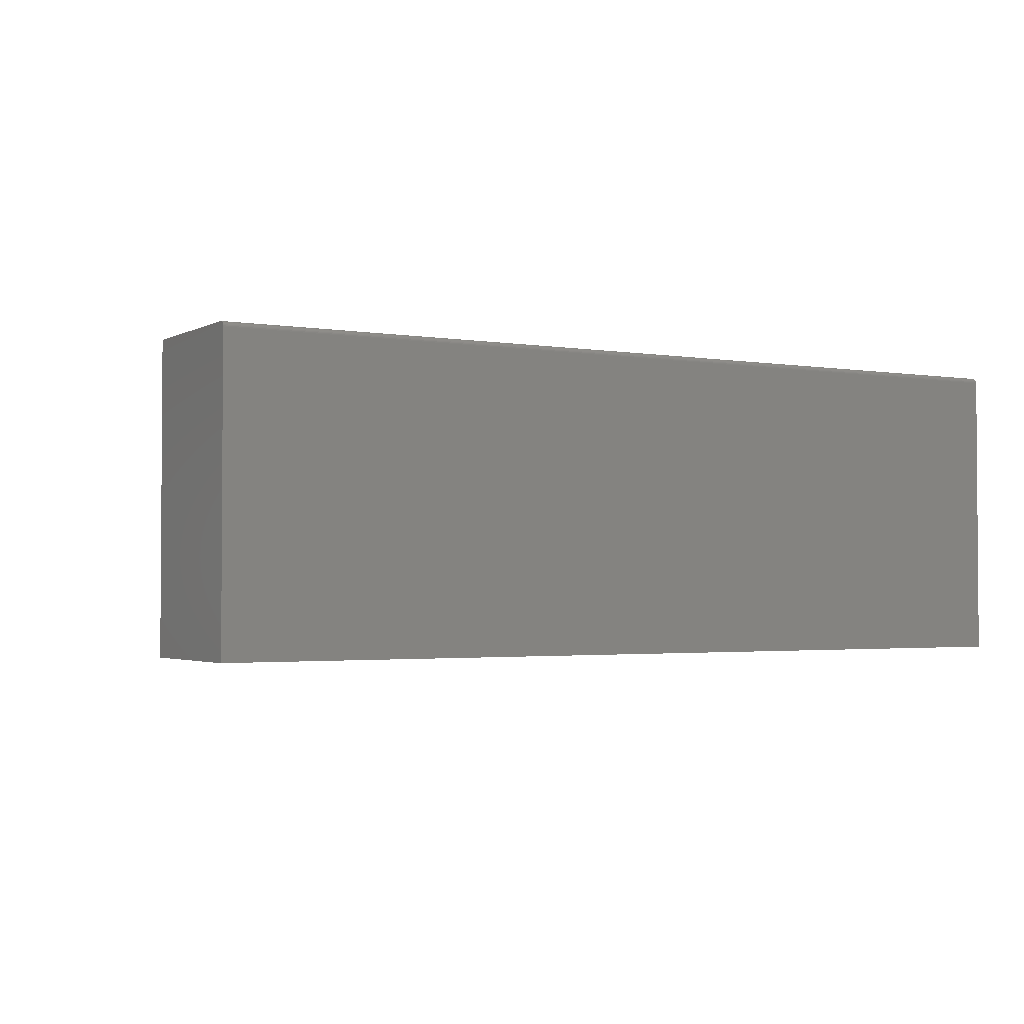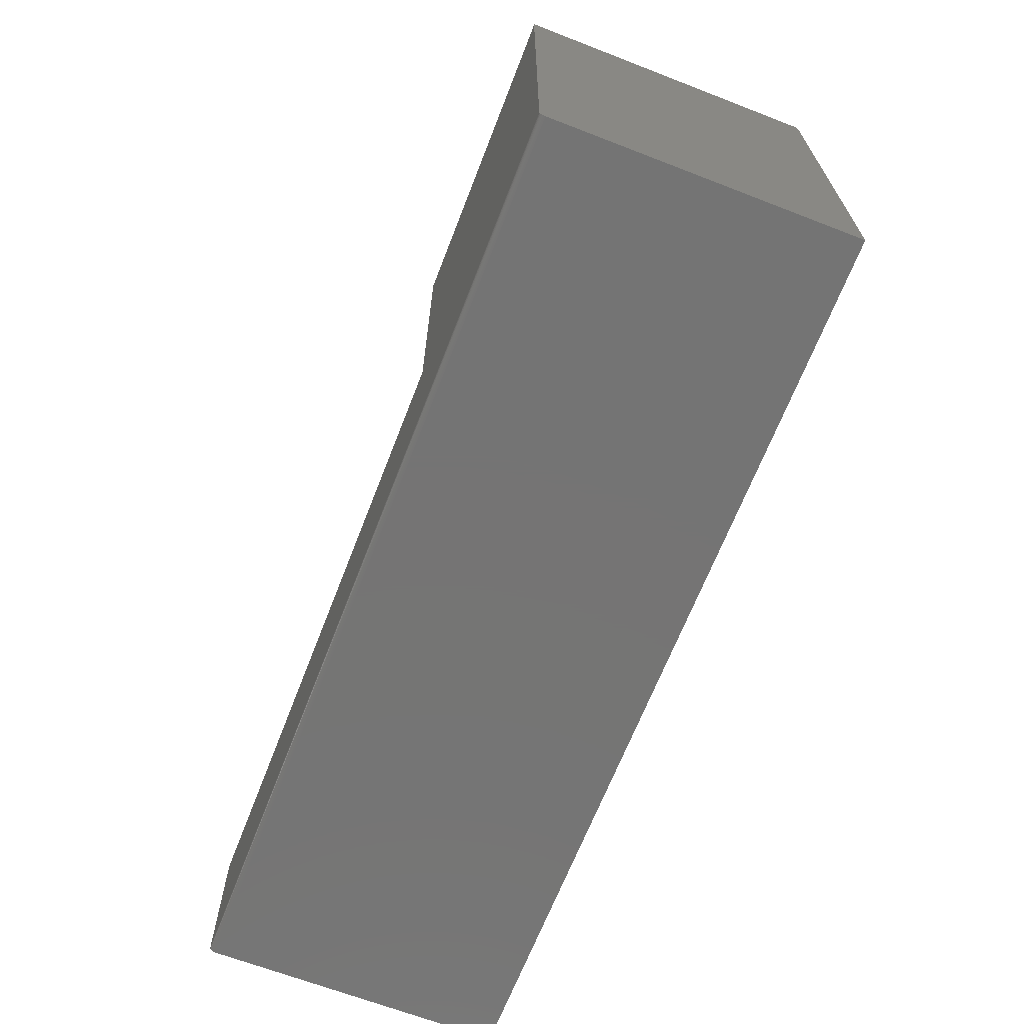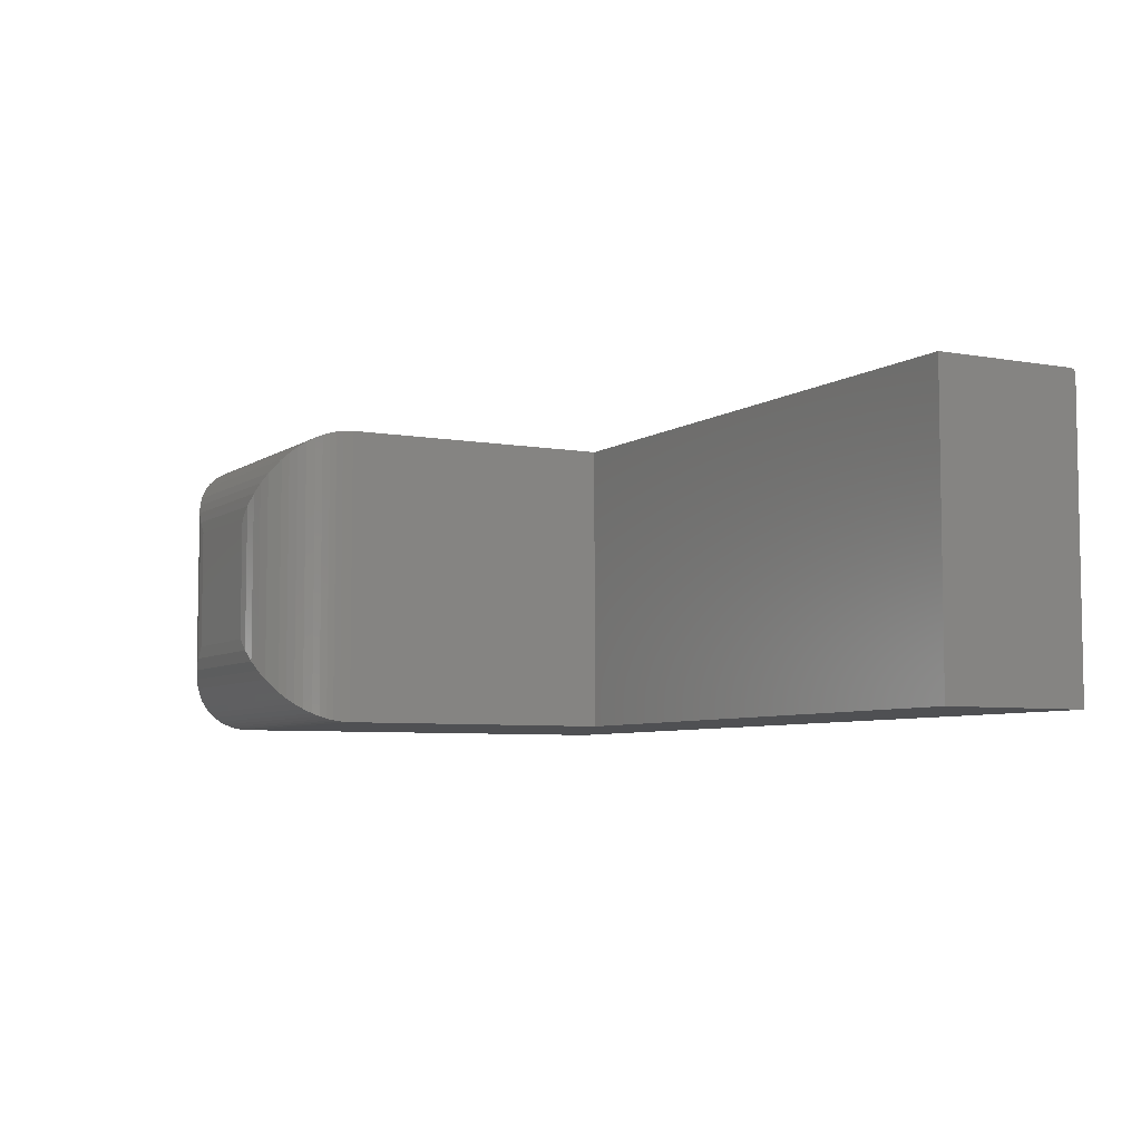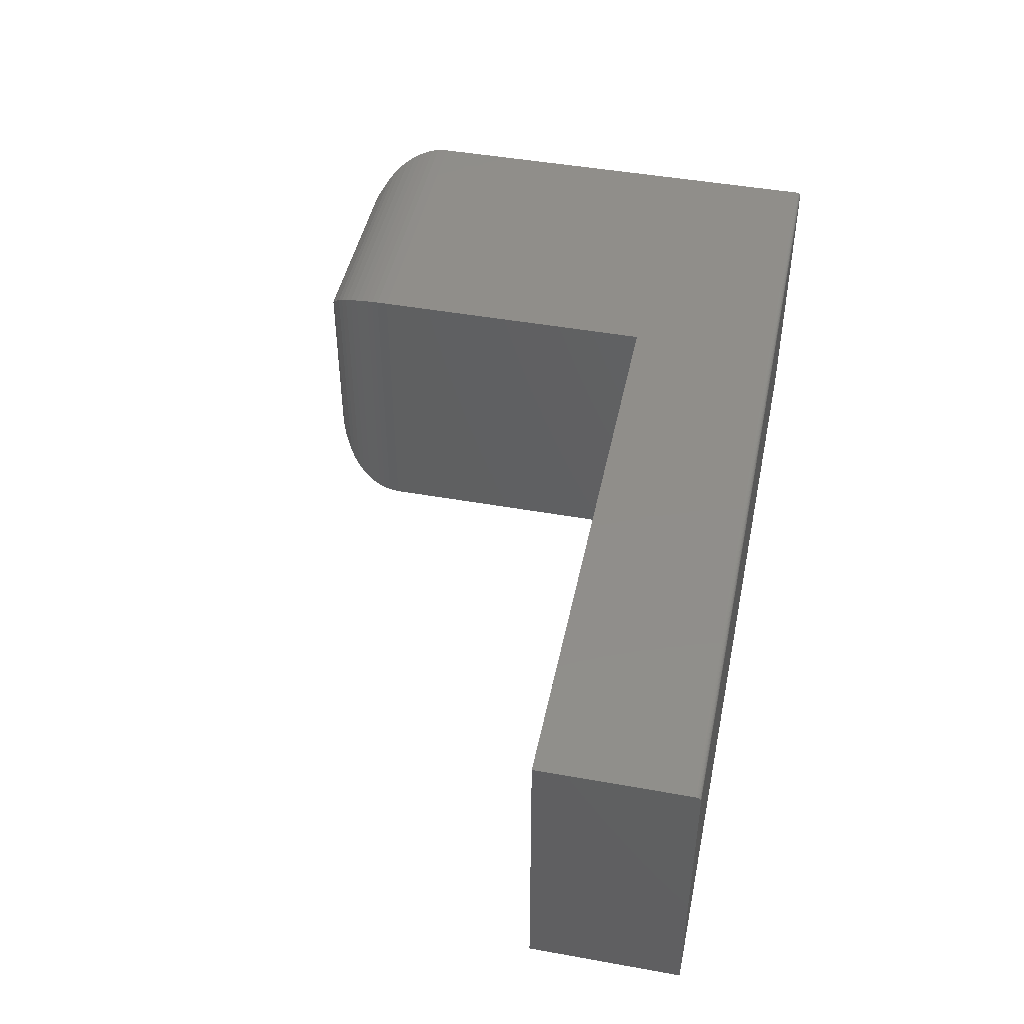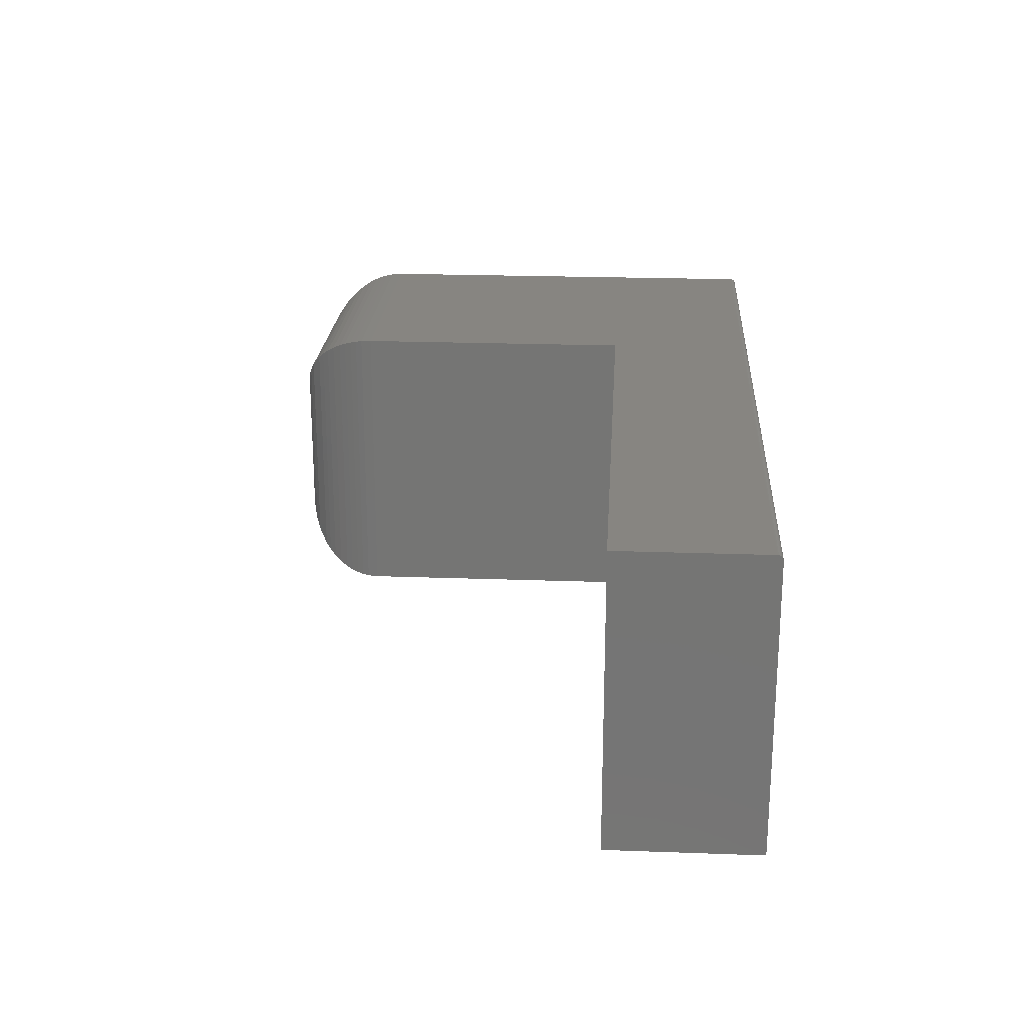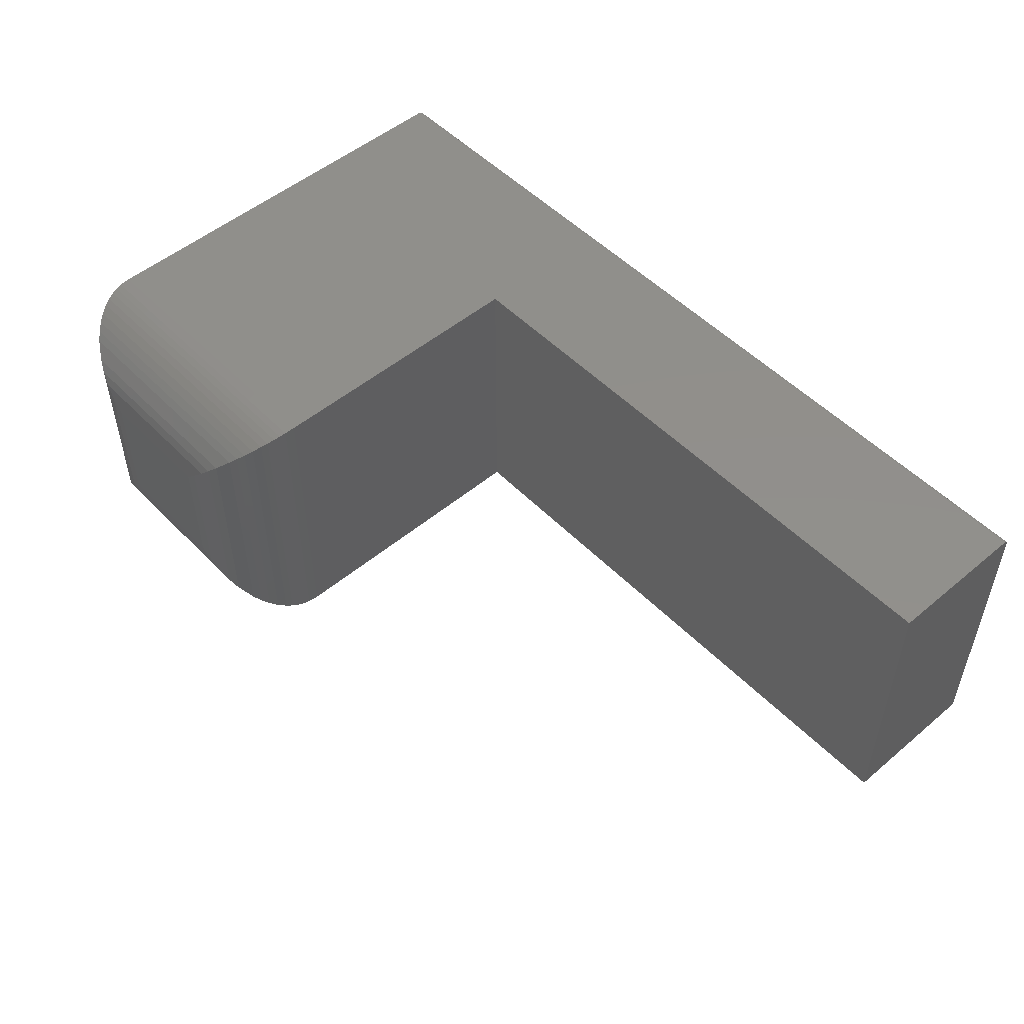
<metadata>
{"format":"stl","ext":"stl","renderer":"f3d","projection":"perspective","resolution":1024,"background":"white","views":[{"elev":-2.3,"azim":149.3,"up":"+Y"},{"elev":-66.8,"azim":-111.2,"up":"+Z"},{"elev":-6.1,"azim":61.6,"up":"+Y"},{"elev":46.0,"azim":101.6,"up":"+Y"},{"elev":22.2,"azim":93.6,"up":"+Y"},{"elev":51.2,"azim":47.7,"up":"+Y"}]}
</metadata>
<code>
# stl→obj: 86 verts, 168 faces
v -0.3109 -0.3047 0.75
v -0.3109 -0.125 0.75
v -0.4922 -0.3047 0.75
v -0.4922 -0.125 0.75
v -0.1859 -0.4297 0.2171
v -0.1859 4.788e-17 0.2171
v -0.1859 -0.4297 0.625
v -0.1859 5.699e-17 0.625
v -0.183 4.821e-17 0.2171
v -0.6172 -1.381e-33 0.007812
v -0.6172 4.249e-33 0.625
v 0.6719 1.431e-16 0.007812
v 0.6719 1.431e-16 0.2171
v -0.6172 -0.001317 0.003472
v -0.6172 -0.0001501 0.006288
v -0.6172 -0.0005947 0.004823
v -0.6172 -0.4297 0.625
v -0.6172 -0.002288 0.002288
v -0.6172 -0.003472 0.001317
v -0.6172 -0.004823 0.0005947
v -0.6172 -0.006288 0.0001501
v -0.6172 -0.007812 0
v -0.6172 -0.4297 0
v -0.183 -0.4297 0.2171
v 0.6719 -0.4297 -7.893e-17
v 0.6719 -0.4297 0.2171
v -0.6162 -0.0009588 0.6405
v -0.6147 -0.4272 0.65
v -0.6147 -0.002522 0.65
v -0.6124 -0.4249 0.6593
v -0.6162 -0.4287 0.6405
v -0.5099 -0.3224 0.7487
v -0.5099 -0.1073 0.7487
v -0.5271 -0.3396 0.745
v -0.5271 -0.09011 0.745
v -0.5411 -0.3536 0.74
v -0.5411 -0.07606 0.74
v -0.5548 -0.3673 0.7332
v -0.5548 -0.06234 0.7332
v -0.574 -0.3865 0.7195
v -0.574 -0.04323 0.7195
v -0.5828 -0.3953 0.7111
v -0.5828 -0.03438 0.7111
v -0.591 -0.4035 0.7015
v -0.591 -0.02617 0.7015
v -0.5984 -0.4109 0.6908
v -0.5984 -0.01875 0.6908
v -0.6049 -0.4174 0.679
v -0.6049 -0.01228 0.679
v -0.609 -0.4215 0.6694
v -0.609 -0.00817 0.6694
v -0.6124 -0.004789 0.6593
v -0.1907 -0.4249 0.6593
v -0.1885 -0.4272 0.65
v -0.2933 -0.3224 0.7487
v -0.276 -0.3396 0.745
v -0.262 -0.3536 0.74
v -0.2483 -0.3673 0.7332
v -0.2292 -0.3865 0.7195
v -0.2203 -0.3953 0.7111
v -0.2121 -0.4035 0.7015
v -0.2047 -0.4109 0.6908
v -0.1982 -0.4174 0.679
v -0.1941 -0.4215 0.6694
v -0.1869 -0.4287 0.6405
v -0.1907 -0.004785 0.6593
v -0.1885 -0.002521 0.65
v -0.2933 -0.1073 0.7487
v -0.276 -0.09011 0.745
v -0.262 -0.07606 0.74
v -0.2483 -0.06234 0.7332
v -0.2292 -0.04323 0.7195
v -0.2203 -0.03438 0.7111
v -0.2121 -0.02617 0.7015
v -0.2047 -0.01875 0.6908
v -0.1982 -0.01228 0.679
v -0.1941 -0.008168 0.6694
v -0.1869 -0.0009588 0.6405
v 0.6719 -0.0001501 0.006288
v 0.6719 -0.0005947 0.004823
v 0.6719 -0.001317 0.003472
v 0.6719 -0.002288 0.002288
v 0.6719 -0.003472 0.001317
v 0.6719 -0.004823 0.0005947
v 0.6719 -0.006288 0.0001501
v 0.6719 -0.007812 -7.893e-17
f 1 2 3
f 3 2 4
f 5 6 7
f 7 6 8
f 9 10 6
f 6 10 11
f 6 11 8
f 10 9 12
f 12 9 13
f 14 11 10
f 14 10 15
f 14 15 16
f 17 11 14
f 17 14 18
f 17 18 19
f 17 19 20
f 17 20 21
f 17 21 22
f 17 22 23
f 7 17 5
f 5 17 23
f 5 23 24
f 23 25 24
f 24 25 26
f 27 28 29
f 29 28 30
f 11 17 27
f 27 17 31
f 27 31 28
f 3 4 32
f 32 4 33
f 32 33 34
f 34 33 35
f 34 35 36
f 36 35 37
f 36 37 38
f 38 37 39
f 38 39 40
f 40 39 41
f 40 41 42
f 42 41 43
f 42 43 44
f 44 43 45
f 44 45 46
f 46 45 47
f 46 47 48
f 48 47 49
f 48 49 50
f 50 49 51
f 50 51 30
f 30 51 52
f 30 52 29
f 53 28 54
f 54 28 31
f 1 3 55
f 55 3 32
f 55 32 56
f 56 32 34
f 56 34 57
f 57 34 36
f 57 36 58
f 58 36 38
f 58 38 59
f 59 38 40
f 59 40 60
f 60 40 42
f 60 42 61
f 61 42 44
f 61 44 62
f 62 44 46
f 62 46 63
f 63 46 48
f 63 48 64
f 64 48 50
f 64 50 53
f 53 50 30
f 53 30 28
f 17 7 31
f 31 7 65
f 31 65 54
f 66 54 67
f 67 54 65
f 2 1 68
f 68 1 55
f 68 55 69
f 69 55 56
f 69 56 70
f 70 56 57
f 70 57 71
f 71 57 58
f 71 58 72
f 72 58 59
f 72 59 73
f 73 59 60
f 73 60 74
f 74 60 61
f 74 61 75
f 75 61 62
f 75 62 76
f 76 62 63
f 76 63 77
f 77 63 64
f 77 64 66
f 66 64 53
f 66 53 54
f 7 8 65
f 65 8 78
f 65 78 67
f 78 29 67
f 67 29 52
f 8 11 78
f 78 11 27
f 78 27 29
f 4 2 33
f 33 2 68
f 33 68 35
f 35 68 69
f 35 69 37
f 37 69 70
f 37 70 39
f 39 70 71
f 39 71 41
f 41 71 72
f 41 72 43
f 43 72 73
f 43 73 45
f 45 73 74
f 45 74 47
f 47 74 75
f 47 75 49
f 49 75 76
f 49 76 51
f 51 76 77
f 51 77 52
f 52 77 66
f 52 66 67
f 10 12 15
f 15 12 79
f 15 79 16
f 16 79 80
f 16 80 14
f 14 80 81
f 14 81 18
f 18 81 82
f 18 82 19
f 19 82 83
f 19 83 20
f 20 83 84
f 20 84 21
f 21 84 85
f 21 85 22
f 22 85 86
f 23 22 25
f 25 22 86
f 24 9 5
f 5 9 6
f 86 85 83
f 83 85 84
f 26 25 86
f 26 86 83
f 26 83 82
f 26 82 81
f 26 81 80
f 26 80 79
f 26 79 12
f 26 12 13
f 26 13 24
f 24 13 9

</code>
